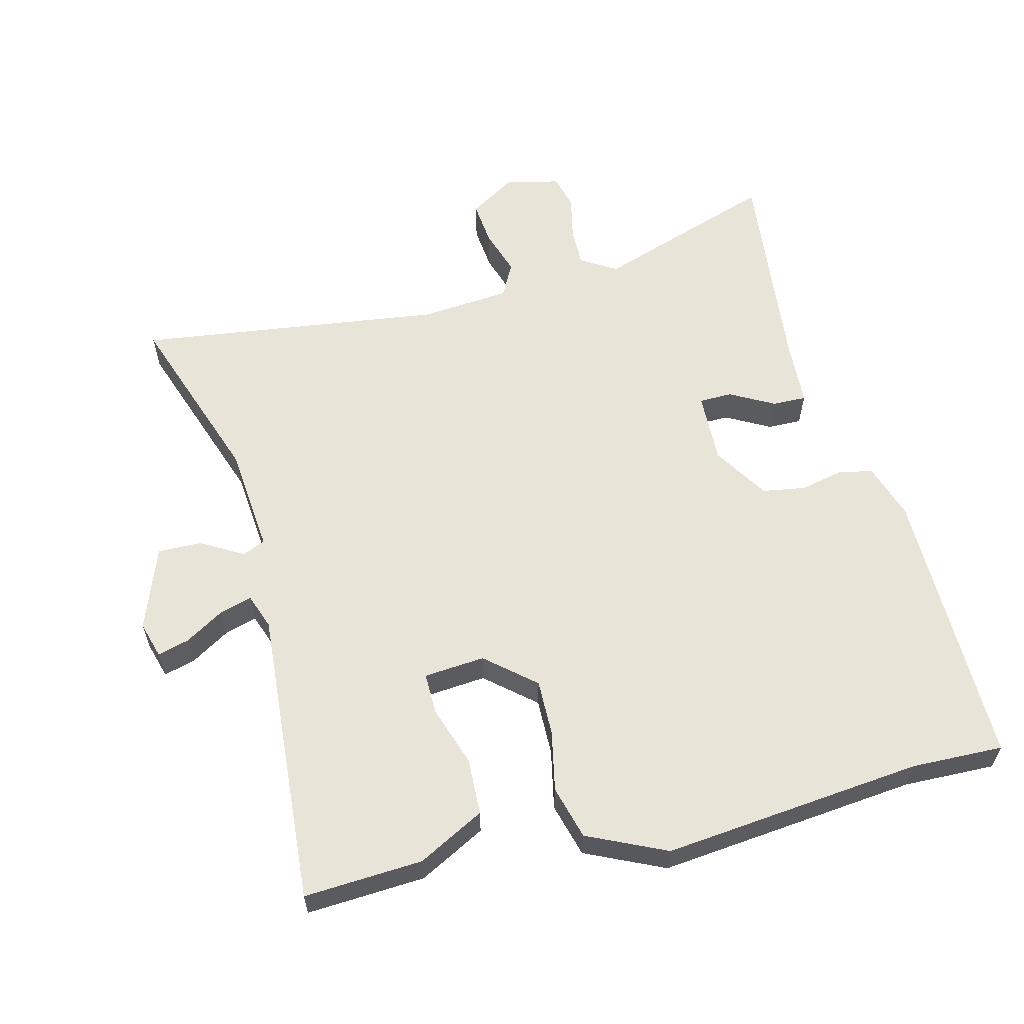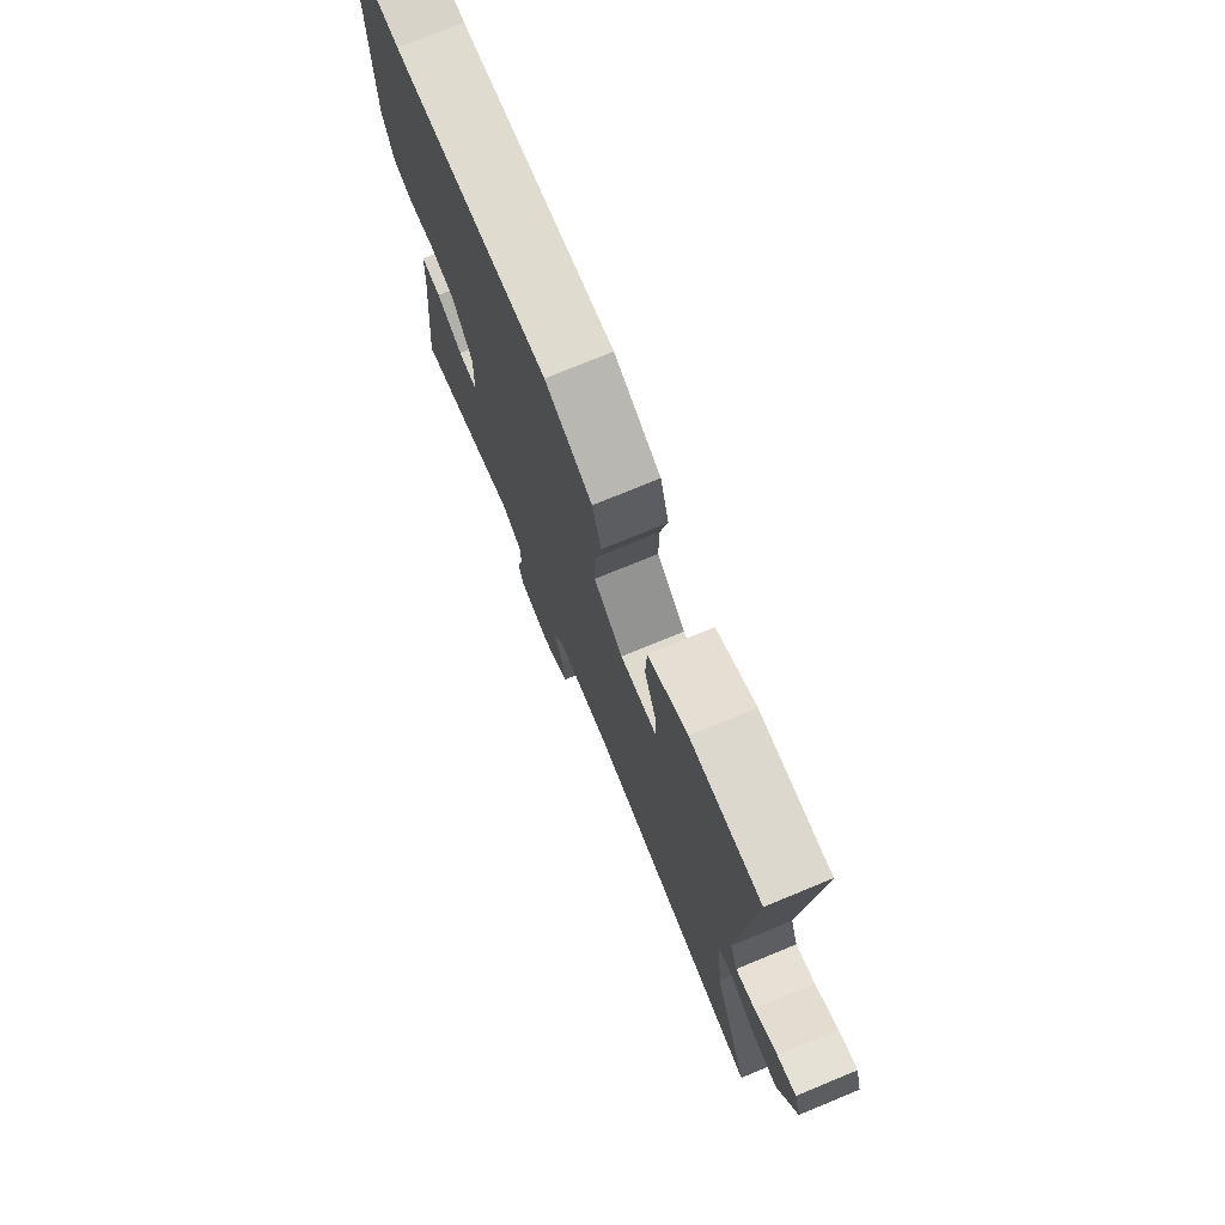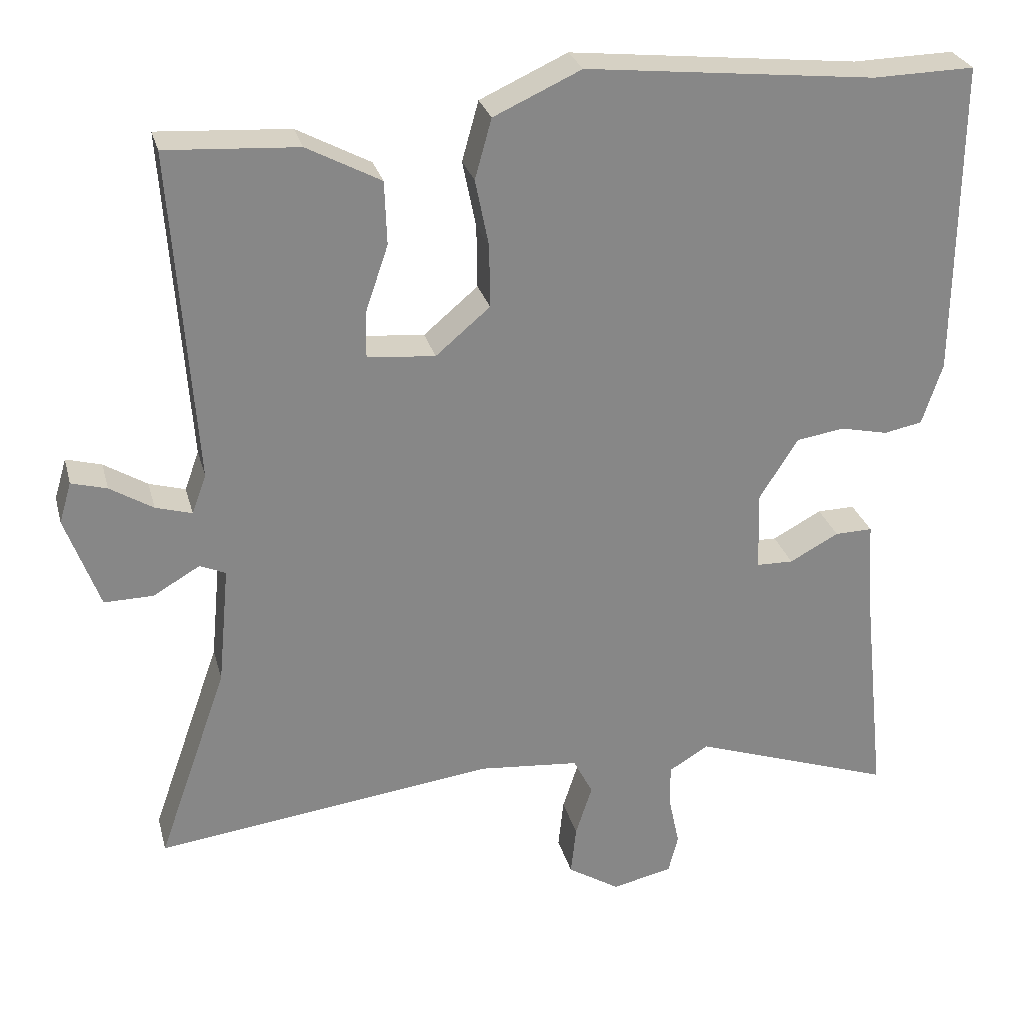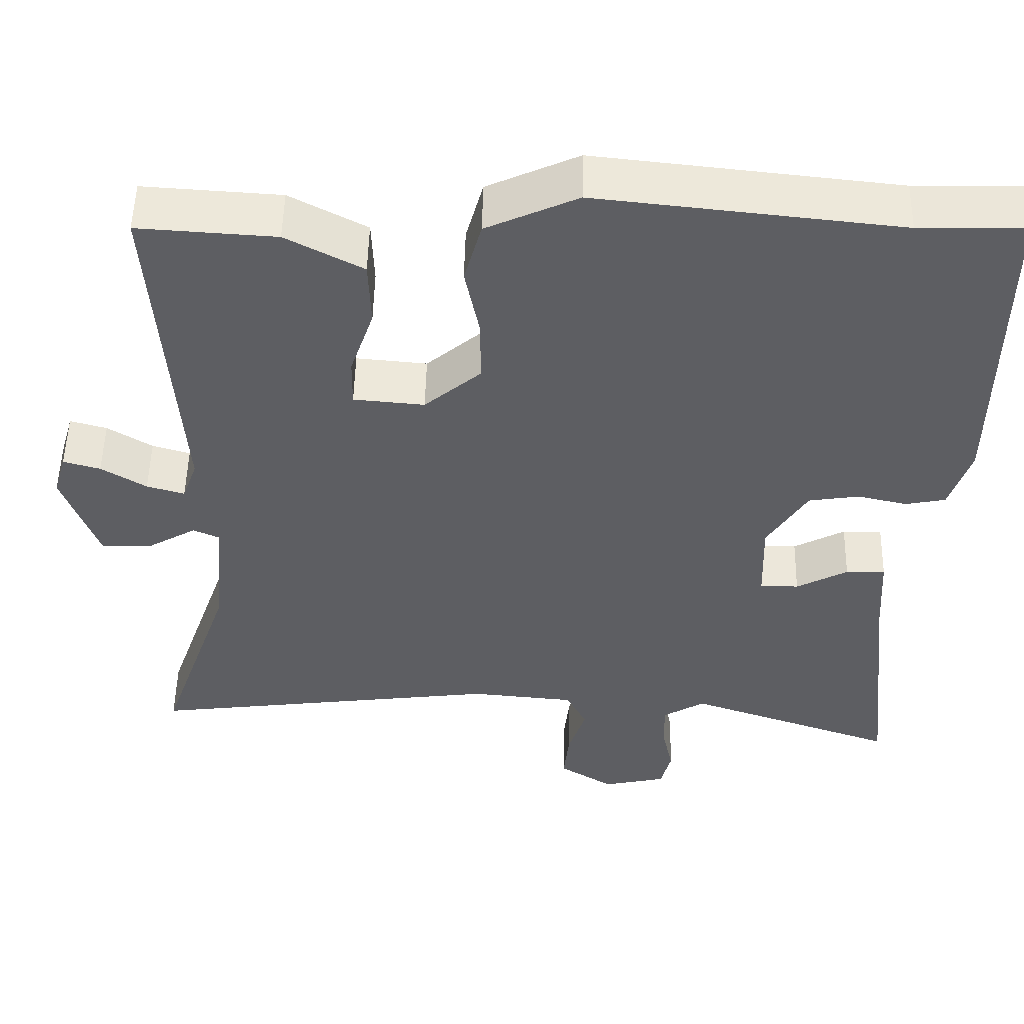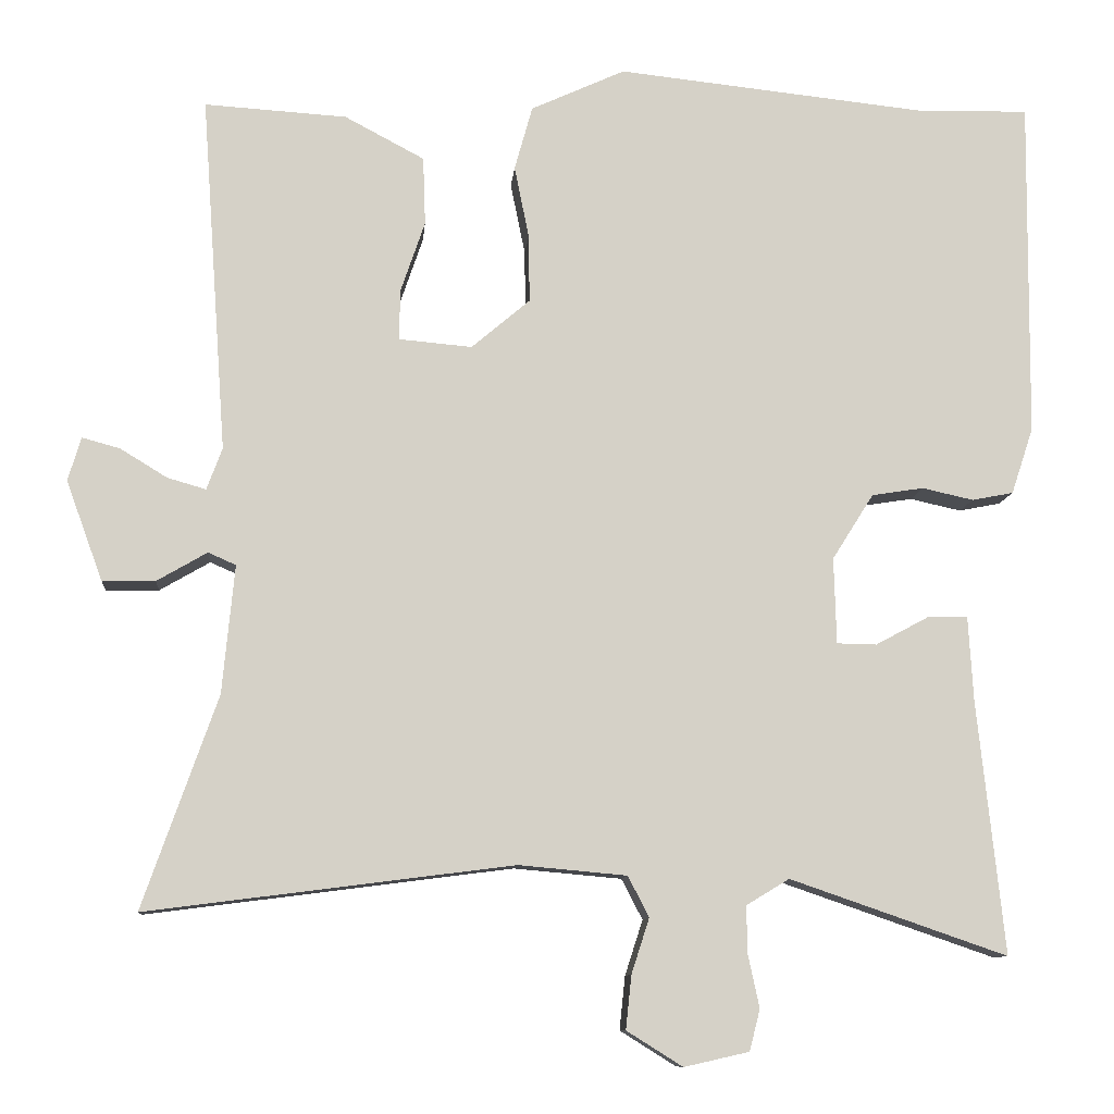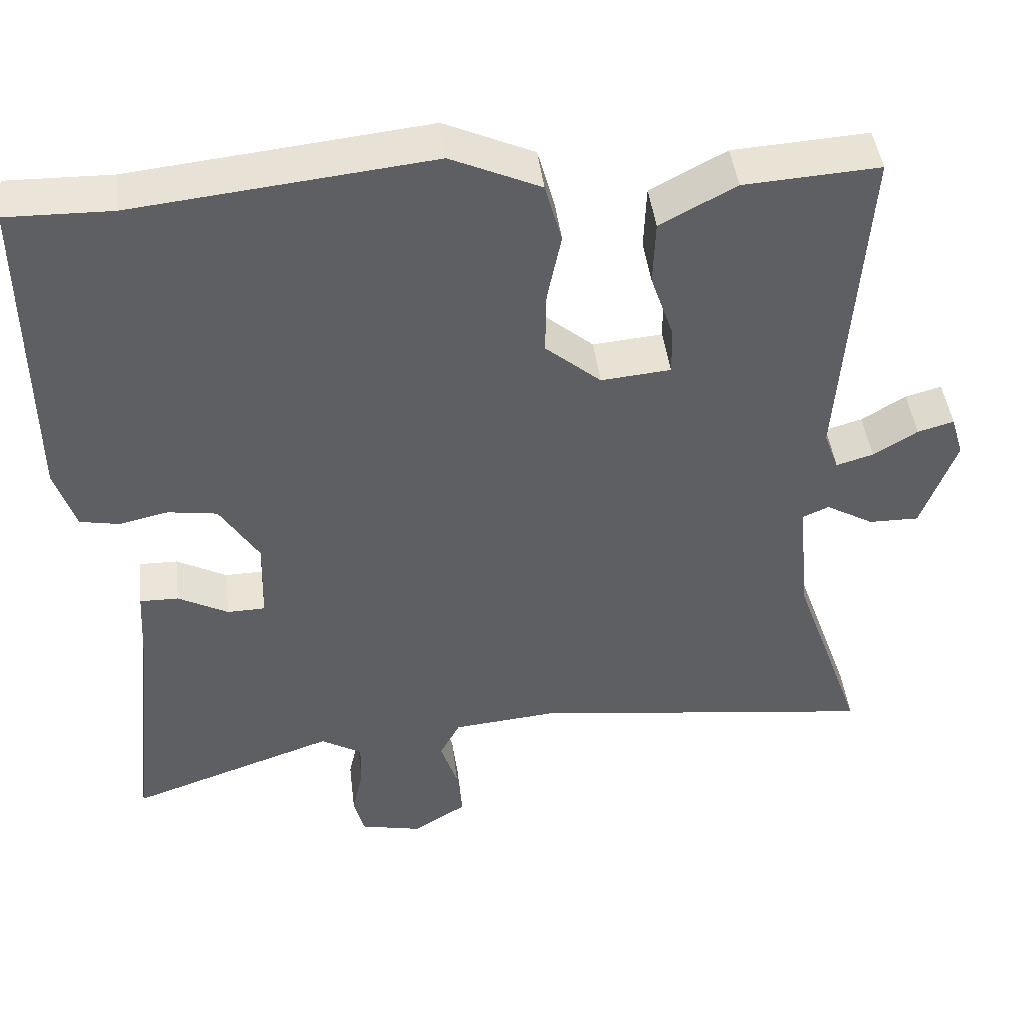
<metadata>
{"format":"obj","ext":"obj","renderer":"f3d","projection":"perspective","resolution":1024,"background":"white","views":[{"elev":60.0,"azim":-13.9,"up":"+Y"},{"elev":75.3,"azim":-112.4,"up":"+Z"},{"elev":27.6,"azim":-14.1,"up":"+Z"},{"elev":51.3,"azim":1.2,"up":"+Z"},{"elev":-10.0,"azim":-4.9,"up":"+Z"},{"elev":44.7,"azim":173.1,"up":"+Z"}]}
</metadata>
<code>
v 0.487 0.07 -0.573
v 0.22 0.07 -0.481
v 0.167 0.07 -0.513
v 0.168 0.07 -0.571
v 0.182 0.07 -0.636
v 0.169 0.07 -0.687
v 0.089 0.07 -0.705
v 0.02 0.07 -0.662
v 0.027 0.07 -0.596
v 0.049 0.07 -0.528
v 0.023 0.07 -0.478
v -0.11 0.07 -0.466
v -0.561 0.07 -0.524
v -0.469 0.07 -0.263
v -0.454 0.07 -0.105
v -0.488 0.07 -0.09
v -0.55 0.07 -0.126
v -0.615 0.07 -0.127
v -0.66 0.07 -0.004
v -0.644 0.07 0.05
v -0.597 0.07 0.037
v -0.54 0.07 0.002
v -0.492 0.07 -0.012
v -0.473 0.07 0.04
v -0.504 0.07 0.479
v -0.329 0.07 0.468
v -0.231 0.07 0.416
v -0.228 0.07 0.332
v -0.258 0.07 0.244
v -0.259 0.07 0.182
v -0.169 0.07 0.174
v -0.097 0.07 0.235
v -0.098 0.07 0.318
v -0.116 0.07 0.407
v -0.094 0.07 0.486
v 0.022 0.07 0.539
v 0.406 0.07 0.498
v 0.541 0.07 0.501
v 0.537 0.07 0.083
v 0.51 0.07 0.001
v 0.459 0.07 -0.009
v 0.396 0.07 0.005
v 0.332 0.07 -0.005
v 0.281 0.07 -0.086
v 0.284 0.07 -0.192
v 0.333 0.07 -0.193
v 0.398 0.07 -0.158
v 0.448 0.07 -0.157
v 0.454 0.07 -0.261
v 0.487 0 -0.573
v 0.22 0 -0.481
v 0.167 0 -0.513
v 0.168 0 -0.571
v 0.182 0 -0.636
v 0.169 0 -0.687
v 0.089 0 -0.705
v 0.02 0 -0.662
v 0.027 0 -0.596
v 0.049 0 -0.528
v 0.023 0 -0.478
v -0.11 0 -0.466
v -0.561 0 -0.524
v -0.469 0 -0.263
v -0.454 0 -0.105
v -0.488 0 -0.09
v -0.55 0 -0.126
v -0.615 0 -0.127
v -0.66 0 -0.004
v -0.644 0 0.05
v -0.597 0 0.037
v -0.54 0 0.002
v -0.492 0 -0.012
v -0.473 0 0.04
v -0.504 0 0.479
v -0.329 0 0.468
v -0.231 0 0.416
v -0.228 0 0.332
v -0.258 0 0.244
v -0.259 0 0.182
v -0.169 0 0.174
v -0.097 0 0.235
v -0.098 0 0.318
v -0.116 0 0.407
v -0.094 0 0.486
v 0.022 0 0.539
v 0.406 0 0.498
v 0.541 0 0.501
v 0.537 0 0.083
v 0.51 0 0.001
v 0.459 0 -0.009
v 0.396 0 0.005
v 0.332 0 -0.005
v 0.281 0 -0.086
v 0.284 0 -0.192
v 0.333 0 -0.193
v 0.398 0 -0.158
v 0.448 0 -0.157
v 0.454 0 -0.261
f 46 47 48 49
f 49 1 2
f 46 49 2
f 45 46 2
f 44 45 2 3
f 40 41 42
f 39 40 42
f 38 39 42
f 37 38 42
f 37 42 43
f 36 37 43
f 35 36 43
f 34 35 43
f 33 34 43
f 32 33 43 44
f 27 28 29
f 26 27 29
f 25 26 29
f 24 25 29
f 23 24 29 30
f 20 21 22
f 19 20 22
f 18 19 22
f 17 18 22
f 16 17 22
f 15 16 22 23
f 12 13 14
f 11 12 14 15
f 8 9 10
f 7 8 10
f 6 7 10
f 5 6 10
f 4 5 10
f 3 4 10 11
f 3 11 15
f 44 3 15
f 32 44 15
f 31 32 15
f 15 23 30 31
f 98 97 96 95
f 51 50 98
f 51 98 95
f 51 95 94
f 52 51 94 93
f 91 90 89
f 91 89 88
f 91 88 87
f 91 87 86
f 92 91 86
f 92 86 85
f 92 85 84
f 92 84 83
f 92 83 82
f 93 92 82 81
f 78 77 76
f 78 76 75
f 78 75 74
f 78 74 73
f 79 78 73 72
f 71 70 69
f 71 69 68
f 71 68 67
f 71 67 66
f 71 66 65
f 72 71 65 64
f 63 62 61
f 64 63 61 60
f 59 58 57
f 59 57 56
f 59 56 55
f 59 55 54
f 59 54 53
f 60 59 53 52
f 64 60 52
f 64 52 93
f 64 93 81
f 64 81 80
f 80 79 72 64
f 1 50 51 2
f 2 51 52 3
f 3 52 53 4
f 4 53 54 5
f 5 54 55 6
f 6 55 56 7
f 7 56 57 8
f 8 57 58 9
f 9 58 59 10
f 10 59 60 11
f 11 60 61 12
f 12 61 62 13
f 13 62 63 14
f 14 63 64 15
f 15 64 65 16
f 16 65 66 17
f 17 66 67 18
f 18 67 68 19
f 19 68 69 20
f 20 69 70 21
f 21 70 71 22
f 22 71 72 23
f 23 72 73 24
f 24 73 74 25
f 25 74 75 26
f 26 75 76 27
f 27 76 77 28
f 28 77 78 29
f 29 78 79 30
f 30 79 80 31
f 31 80 81 32
f 32 81 82 33
f 33 82 83 34
f 34 83 84 35
f 35 84 85 36
f 36 85 86 37
f 37 86 87 38
f 38 87 88 39
f 39 88 89 40
f 40 89 90 41
f 41 90 91 42
f 42 91 92 43
f 43 92 93 44
f 44 93 94 45
f 45 94 95 46
f 46 95 96 47
f 47 96 97 48
f 48 97 98 49
f 49 98 50 1

</code>
